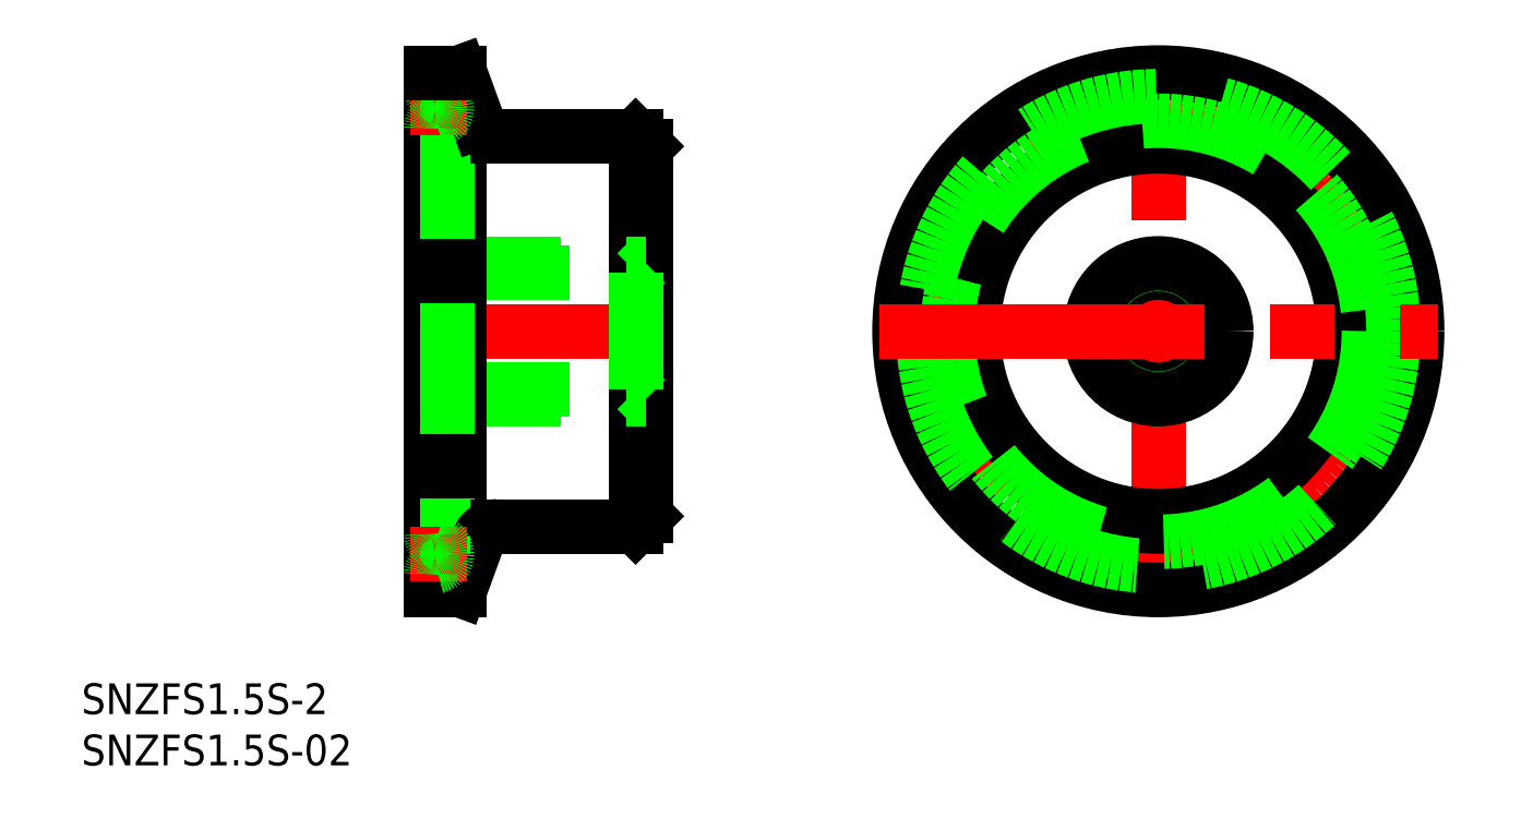
<metadata>
{"format":"dxf","ext":"dxf","renderer":"ezdxf+matplotlib","layout":"modelspace","background":"white","min_lineweight":24,"dpi":150}
</metadata>
<code>
0
SECTION
2
ENTITIES
0
LINE
8
CENTER
10
0
20
-27.25
30
0
11
0
21
27.25
31
0
0
LINE
8
CENTER
10
-48
20
0
30
0
11
-73
21
0
31
0
0
LINE
8
0
10
-50
20
18.05
30
0
11
-50
21
-18.05
31
0
0
CIRCLE
8
0
10
0
20
0
30
0
40
19.05
0
CIRCLE
8
CENTER
10
0
20
0
30
0
40
21.75
0
CIRCLE
8
0
10
0
20
0
30
0
40
25.25
0
LINE
8
0
10
-51
20
19.05
30
0
11
-50
21
18.05
31
0
0
LINE
8
0
10
-51
20
-19.05
30
0
11
-50
21
-18.05
31
0
0
LINE
8
0
10
-51
20
-19.05
30
0
11
-51
21
19.05
31
0
0
CIRCLE
8
0
10
0
20
0
30
0
40
18.05
0
CIRCLE
8
0
10
0
20
0
30
0
40
5.723
0
CIRCLE
8
0
10
0
20
0
30
0
40
6.579
0
LINE
8
0
10
-70.96
20
-6.579
30
0
11
-50.04
21
-6.579
31
0
0
LINE
8
0
10
-70.1
20
-5.723
30
0
11
-50.9
21
-5.723
31
0
0
LINE
8
0
10
-70.96
20
6.579
30
0
11
-50.04
21
6.579
31
0
0
LINE
8
0
10
-70.1
20
5.723
30
0
11
-50.9
21
5.723
31
0
0
LINE
8
0
10
-70.1
20
-5.723
30
0
11
-71
21
-6.623
31
0
0
LINE
8
0
10
-70.1
20
5.723
30
0
11
-71
21
6.623
31
0
0
LINE
8
0
10
-50.9
20
5.723
30
0
11
-50
21
6.623
31
0
0
LINE
8
0
10
-50.9
20
-5.723
30
0
11
-50
21
-6.623
31
0
0
CIRCLE
8
0
10
0
20
0
30
0
40
6.622
0
LINE
8
0
10
-70.1
20
-5.723
30
0
11
-70.1
21
5.723
31
0
0
LINE
8
0
10
-50.9
20
5.723
30
0
11
-50.9
21
-5.723
31
0
0
CIRCLE
8
0
10
0
20
0
30
0
40
20.55
0
CIRCLE
8
0
10
0
20
0
30
0
40
22.95
0
LINE
8
CENTER
10
-27.25
20
0
30
0
11
27.25
21
0
31
0
0
TEXT
8
0
10
-105.1
20
-37.37
30
0
40
3
1
SNZFS1.5S-2
0
TEXT
8
0
10
-105.1
20
-42.37
30
0
40
3
1
SNZFS1.5S-02
0
LINE
8
0
10
-68.15
20
-25.25
30
0
11
-66.37
21
-20.37
31
0
0
LINE
8
0
10
-71
20
25.25
30
0
11
-71
21
-25.25
31
0
0
LINE
8
0
10
-68.15
20
25.25
30
0
11
-68.15
21
-25.25
31
0
0
LINE
8
0
10
-68.15
20
-25.25
30
0
11
-71
21
-25.25
31
0
0
LINE
8
0
10
-69.4
20
21.75
30
0
11
-69.4
21
-21.75
31
0
0
LINE
8
0
10
-51
20
-19.05
30
0
11
-64.49
21
-19.05
31
0
0
ARC
8
0
10
-64.49
20
-21.05
30
0
40
2
50
90
51
160
0
LINE
8
CENTER
10
-67.4
20
-21.75
30
0
11
-73
21
-21.75
31
0
0
ARC
8
0
10
-70.6
20
-21.75
30
0
40
1.2
50
281.5
51
78.46
0
ARC
8
0
10
-70.2
20
-23.71
30
0
40
0.8
50
101.5
51
180
0
ARC
8
0
10
-70.2
20
-19.79
30
0
40
0.8
50
180
51
258.5
0
LINE
8
0
10
-51
20
19.05
30
0
11
-64.49
21
19.05
31
0
0
ARC
8
0
10
-64.49
20
21.05
30
0
40
2
50
200
51
270
0
LINE
8
0
10
-68.15
20
25.25
30
0
11
-66.37
21
20.37
31
0
0
LINE
8
CENTER
10
-67.4
20
21.75
30
0
11
-73
21
21.75
31
0
0
ARC
8
0
10
-70.6
20
21.75
30
0
40
1.2
50
281.5
51
78.46
0
ARC
8
0
10
-70.2
20
23.71
30
0
40
0.8
50
180
51
258.5
0
ARC
8
0
10
-70.2
20
19.79
30
0
40
0.8
50
101.5
51
180
0
LINE
8
0
10
-68.15
20
25.25
30
0
11
-71
21
25.25
31
0
0
ENDSEC
0
EOF

</code>
